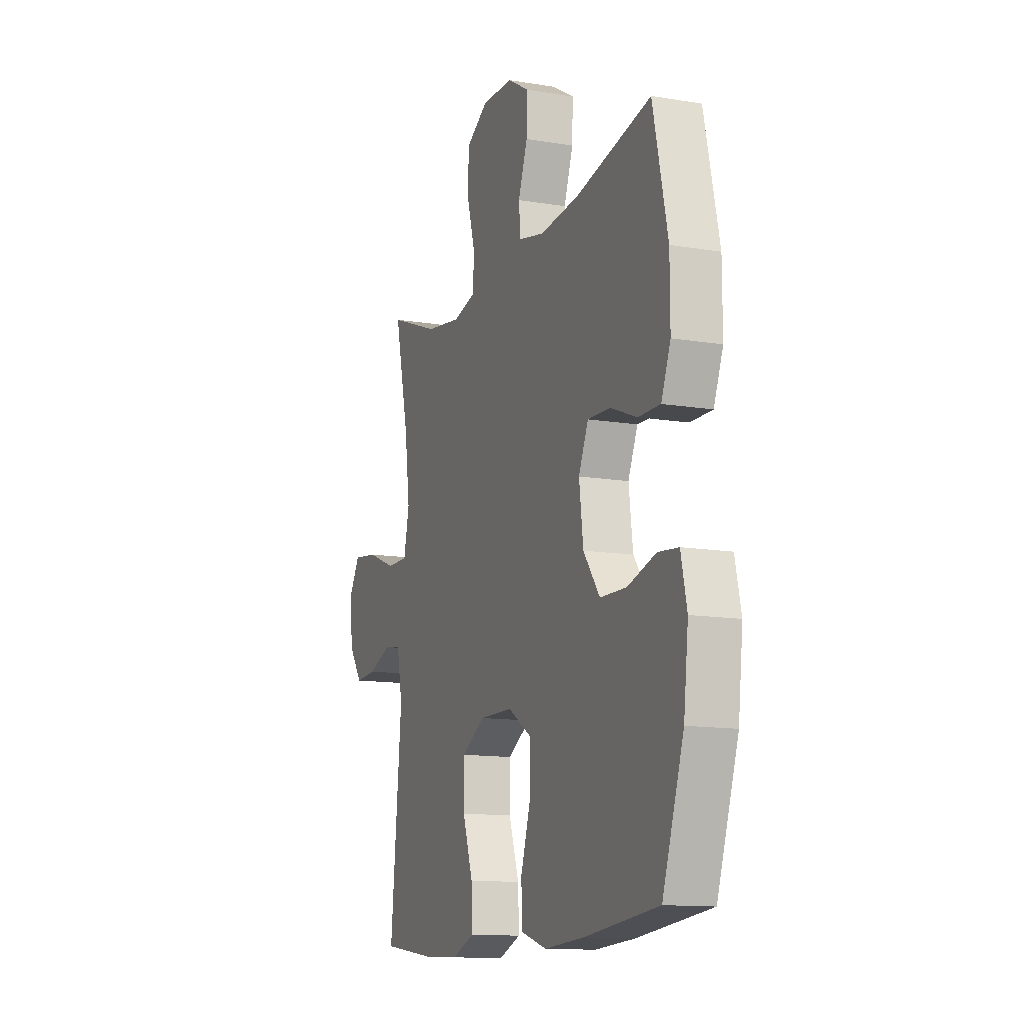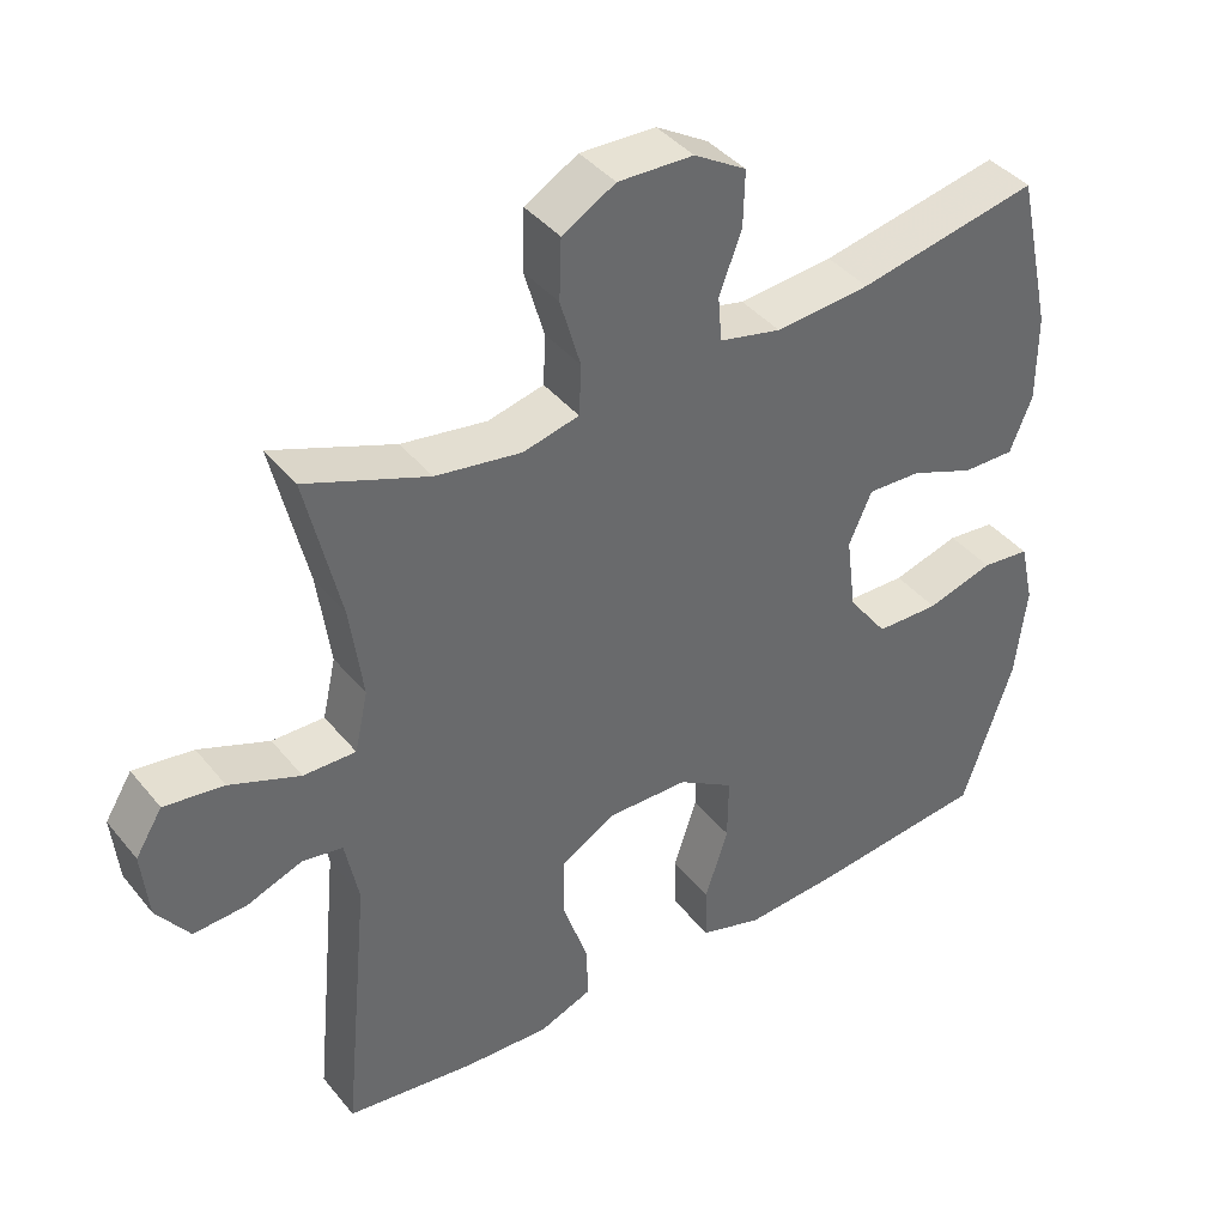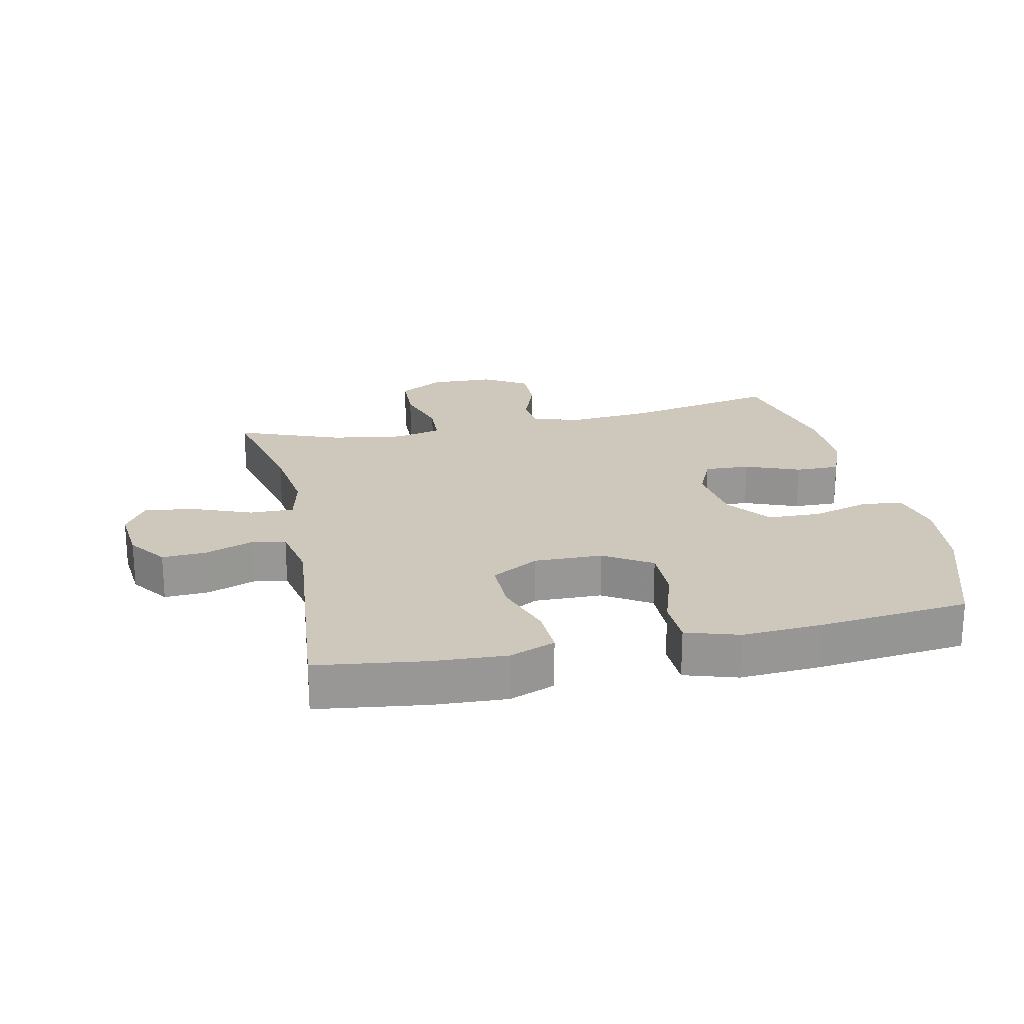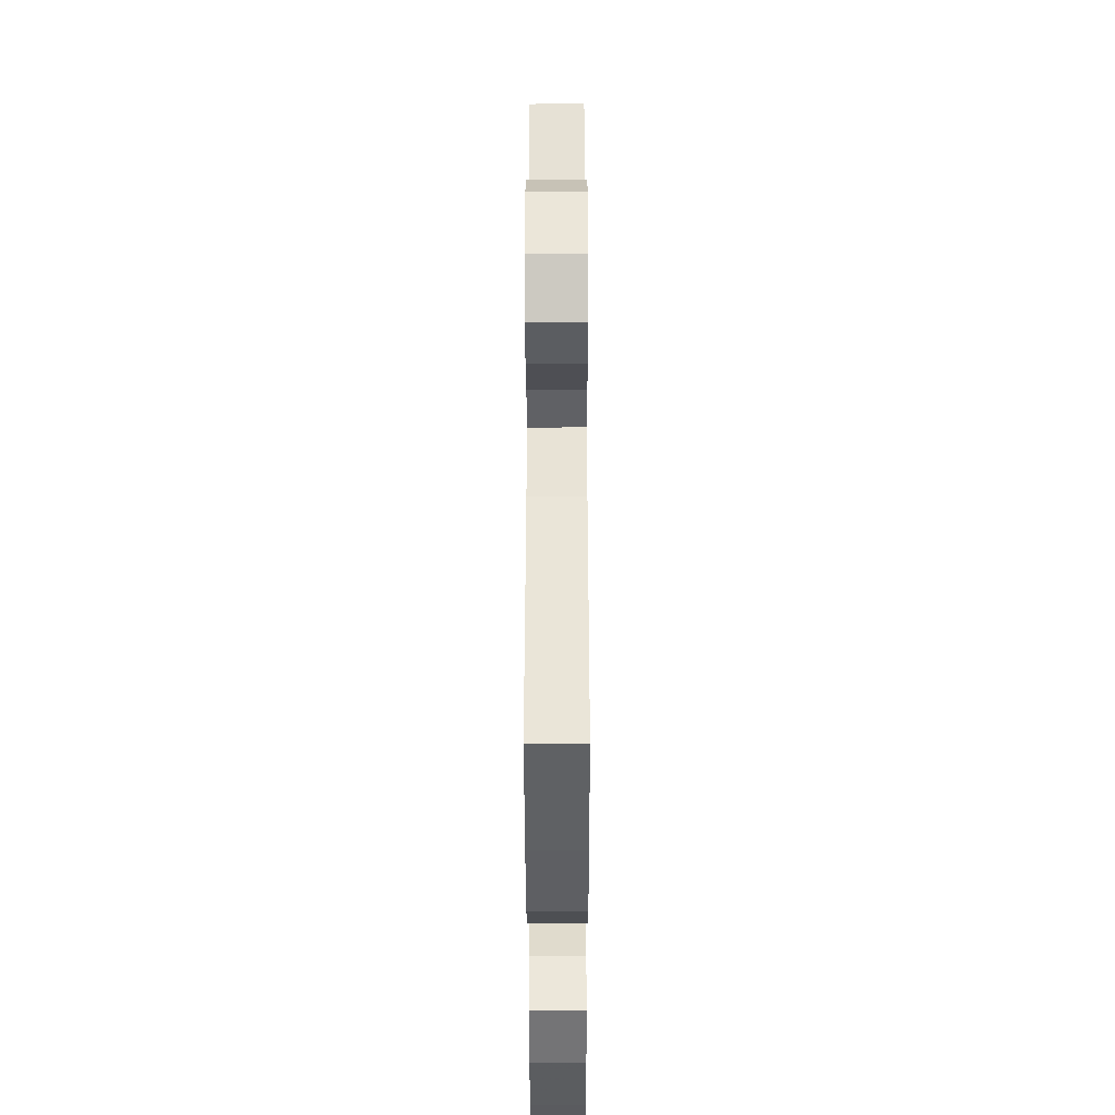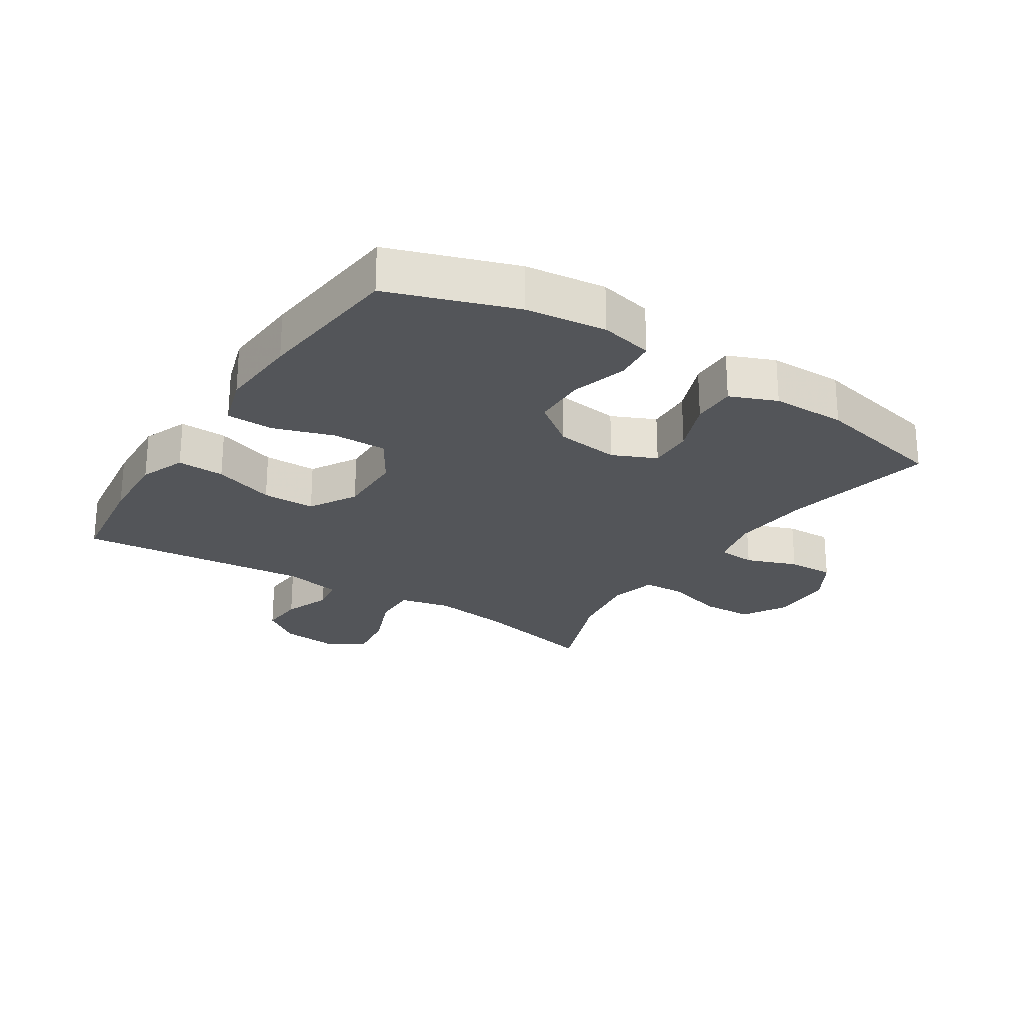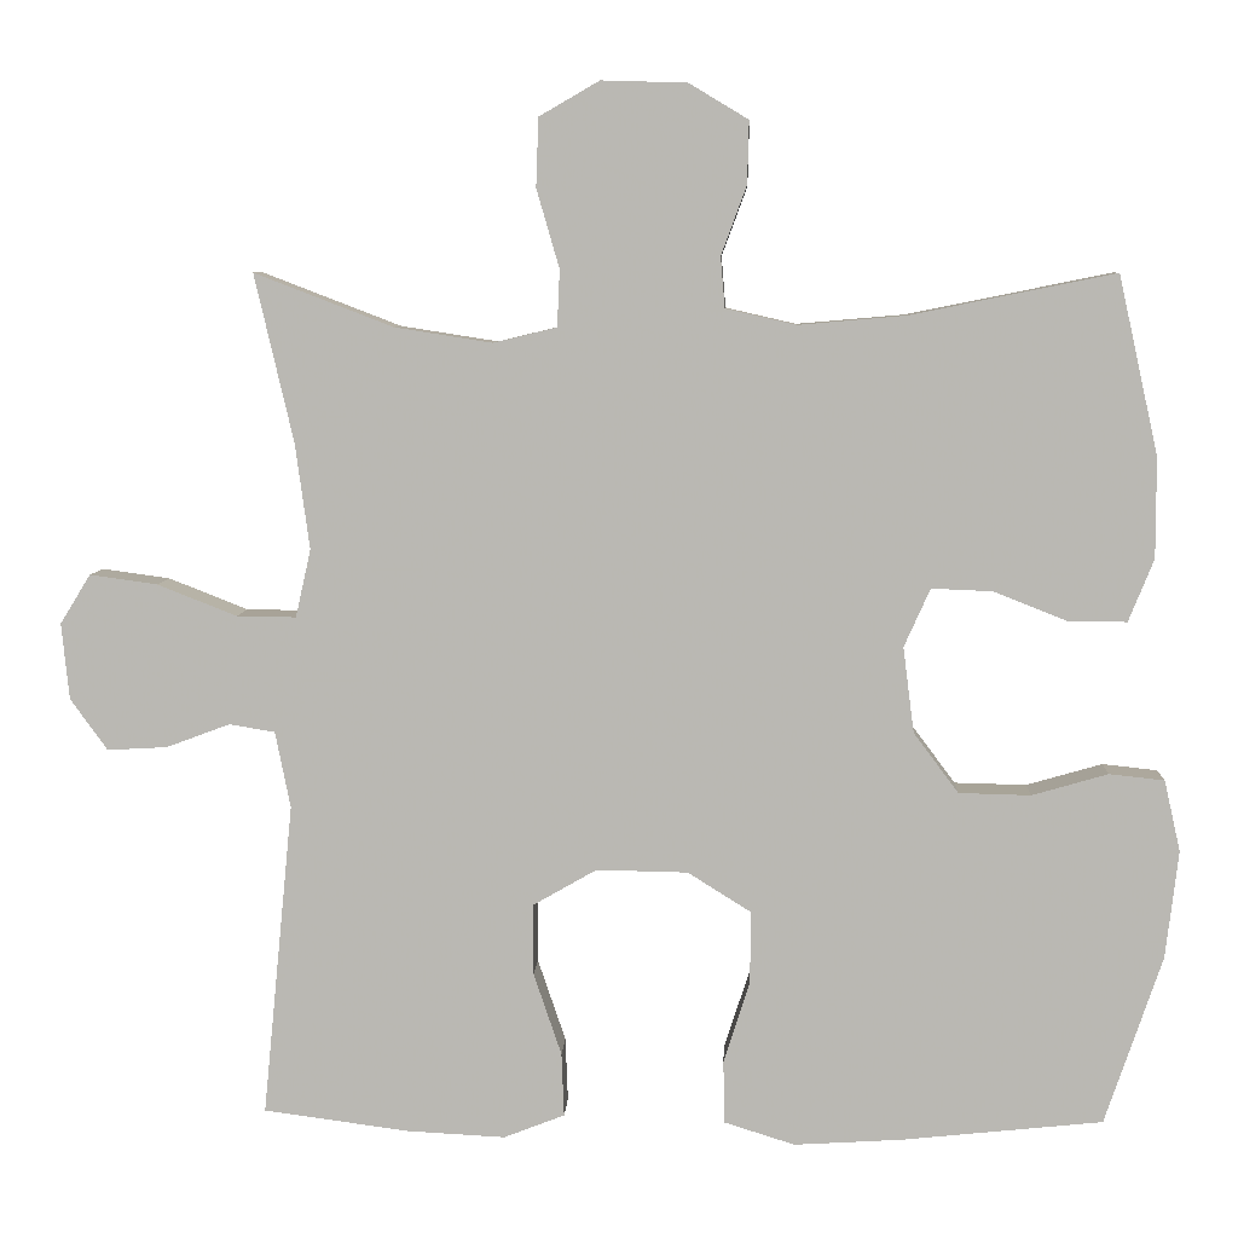
<metadata>
{"format":"obj","ext":"obj","renderer":"f3d","projection":"perspective","resolution":1024,"background":"white","views":[{"elev":-12.9,"azim":-111.0,"up":"+Z"},{"elev":40.4,"azim":144.9,"up":"+Z"},{"elev":22.0,"azim":167.9,"up":"+Y"},{"elev":-38.9,"azim":90.1,"up":"+Z"},{"elev":-24.5,"azim":-122.8,"up":"+Y"},{"elev":6.8,"azim":-177.2,"up":"+Z"}]}
</metadata>
<code>
v 0.5 0.07 -0.5
v 0.328 0.07 -0.523
v 0.212 0.07 -0.529
v 0.14 0.07 -0.501
v 0.143 0.07 -0.426
v 0.176 0.07 -0.329
v 0.176 0.07 -0.245
v 0.101 0.07 -0.202
v -0.007 0.07 -0.204
v -0.082 0.07 -0.251
v -0.081 0.07 -0.337
v -0.05 0.07 -0.433
v -0.052 0.07 -0.507
v -0.135 0.07 -0.533
v -0.263 0.07 -0.525
v -0.5 0.07 -0.5
v -0.568 0.07 -0.3
v -0.583 0.07 -0.173
v -0.564 0.07 -0.089
v -0.499 0.07 -0.082
v -0.409 0.07 -0.108
v -0.324 0.07 -0.106
v -0.271 0.07 -0.035
v -0.258 0.07 0.066
v -0.289 0.07 0.135
v -0.361 0.07 0.132
v -0.447 0.07 0.098
v -0.517 0.07 0.097
v -0.547 0.07 0.171
v -0.547 0.07 0.289
v -0.5 0.07 0.5
v -0.258 0.07 0.451
v -0.131 0.07 0.44
v -0.048 0.07 0.459
v -0.043 0.07 0.519
v -0.073 0.07 0.6
v -0.075 0.07 0.674
v -0.005 0.07 0.716
v 0.096 0.07 0.719
v 0.167 0.07 0.678
v 0.17 0.07 0.597
v 0.143 0.07 0.504
v 0.146 0.07 0.437
v 0.221 0.07 0.419
v 0.336 0.07 0.437
v 0.5 0.07 0.5
v 0.454 0.07 0.302
v 0.437 0.07 0.177
v 0.455 0.07 0.097
v 0.525 0.07 0.098
v 0.619 0.07 0.135
v 0.699 0.07 0.146
v 0.735 0.07 0.088
v 0.726 0.07 -0.002
v 0.682 0.07 -0.063
v 0.611 0.07 -0.059
v 0.536 0.07 -0.031
v 0.482 0.07 -0.04
v 0.464 0.07 -0.13
v 0.5 0 -0.5
v 0.328 0 -0.523
v 0.212 0 -0.529
v 0.14 0 -0.501
v 0.143 0 -0.426
v 0.176 0 -0.329
v 0.176 0 -0.245
v 0.101 0 -0.202
v -0.007 0 -0.204
v -0.082 0 -0.251
v -0.081 0 -0.337
v -0.05 0 -0.433
v -0.052 0 -0.507
v -0.135 0 -0.533
v -0.263 0 -0.525
v -0.5 0 -0.5
v -0.568 0 -0.3
v -0.583 0 -0.173
v -0.564 0 -0.089
v -0.499 0 -0.082
v -0.409 0 -0.108
v -0.324 0 -0.106
v -0.271 0 -0.035
v -0.258 0 0.066
v -0.289 0 0.135
v -0.361 0 0.132
v -0.447 0 0.098
v -0.517 0 0.097
v -0.547 0 0.171
v -0.547 0 0.289
v -0.5 0 0.5
v -0.258 0 0.451
v -0.131 0 0.44
v -0.048 0 0.459
v -0.043 0 0.519
v -0.073 0 0.6
v -0.075 0 0.674
v -0.005 0 0.716
v 0.096 0 0.719
v 0.167 0 0.678
v 0.17 0 0.597
v 0.143 0 0.504
v 0.146 0 0.437
v 0.221 0 0.419
v 0.336 0 0.437
v 0.5 0 0.5
v 0.454 0 0.302
v 0.437 0 0.177
v 0.455 0 0.097
v 0.525 0 0.098
v 0.619 0 0.135
v 0.699 0 0.146
v 0.735 0 0.088
v 0.726 0 -0.002
v 0.682 0 -0.063
v 0.611 0 -0.059
v 0.536 0 -0.031
v 0.482 0 -0.04
v 0.464 0 -0.13
f 54 55 56 57
f 52 53 54 57
f 50 51 52 57
f 49 50 57 58
f 48 49 58 59
f 45 46 47
f 44 45 47 48
f 43 44 48 59
f 39 40 41 42
f 39 42 43
f 38 39 43
f 35 36 37 38
f 34 35 38 43
f 33 34 43 59
f 29 30 31 32
f 26 27 28 29
f 25 26 29 32
f 24 25 32 33
f 18 19 20 21
f 18 21 22
f 17 18 22
f 16 17 22
f 15 16 22 23
f 11 12 13 14
f 10 11 14 15
f 3 4 5 6
f 3 6 7
f 2 3 7
f 1 2 7
f 59 1 7
f 33 59 7 8
f 24 33 8 9
f 10 15 23 24
f 9 10 24
f 116 115 114 113
f 116 113 112 111
f 116 111 110 109
f 117 116 109 108
f 118 117 108 107
f 106 105 104
f 107 106 104 103
f 118 107 103 102
f 101 100 99 98
f 102 101 98
f 102 98 97
f 97 96 95 94
f 102 97 94 93
f 118 102 93 92
f 91 90 89 88
f 88 87 86 85
f 91 88 85 84
f 92 91 84 83
f 80 79 78 77
f 81 80 77
f 81 77 76
f 81 76 75
f 82 81 75 74
f 73 72 71 70
f 74 73 70 69
f 65 64 63 62
f 66 65 62
f 66 62 61
f 66 61 60
f 66 60 118
f 67 66 118 92
f 68 67 92 83
f 83 82 74 69
f 83 69 68
f 1 60 61 2
f 2 61 62 3
f 3 62 63 4
f 4 63 64 5
f 5 64 65 6
f 6 65 66 7
f 7 66 67 8
f 8 67 68 9
f 9 68 69 10
f 10 69 70 11
f 11 70 71 12
f 12 71 72 13
f 13 72 73 14
f 14 73 74 15
f 15 74 75 16
f 16 75 76 17
f 17 76 77 18
f 18 77 78 19
f 19 78 79 20
f 20 79 80 21
f 21 80 81 22
f 22 81 82 23
f 23 82 83 24
f 24 83 84 25
f 25 84 85 26
f 26 85 86 27
f 27 86 87 28
f 28 87 88 29
f 29 88 89 30
f 30 89 90 31
f 31 90 91 32
f 32 91 92 33
f 33 92 93 34
f 34 93 94 35
f 35 94 95 36
f 36 95 96 37
f 37 96 97 38
f 38 97 98 39
f 39 98 99 40
f 40 99 100 41
f 41 100 101 42
f 42 101 102 43
f 43 102 103 44
f 44 103 104 45
f 45 104 105 46
f 46 105 106 47
f 47 106 107 48
f 48 107 108 49
f 49 108 109 50
f 50 109 110 51
f 51 110 111 52
f 52 111 112 53
f 53 112 113 54
f 54 113 114 55
f 55 114 115 56
f 56 115 116 57
f 57 116 117 58
f 58 117 118 59
f 59 118 60 1

</code>
